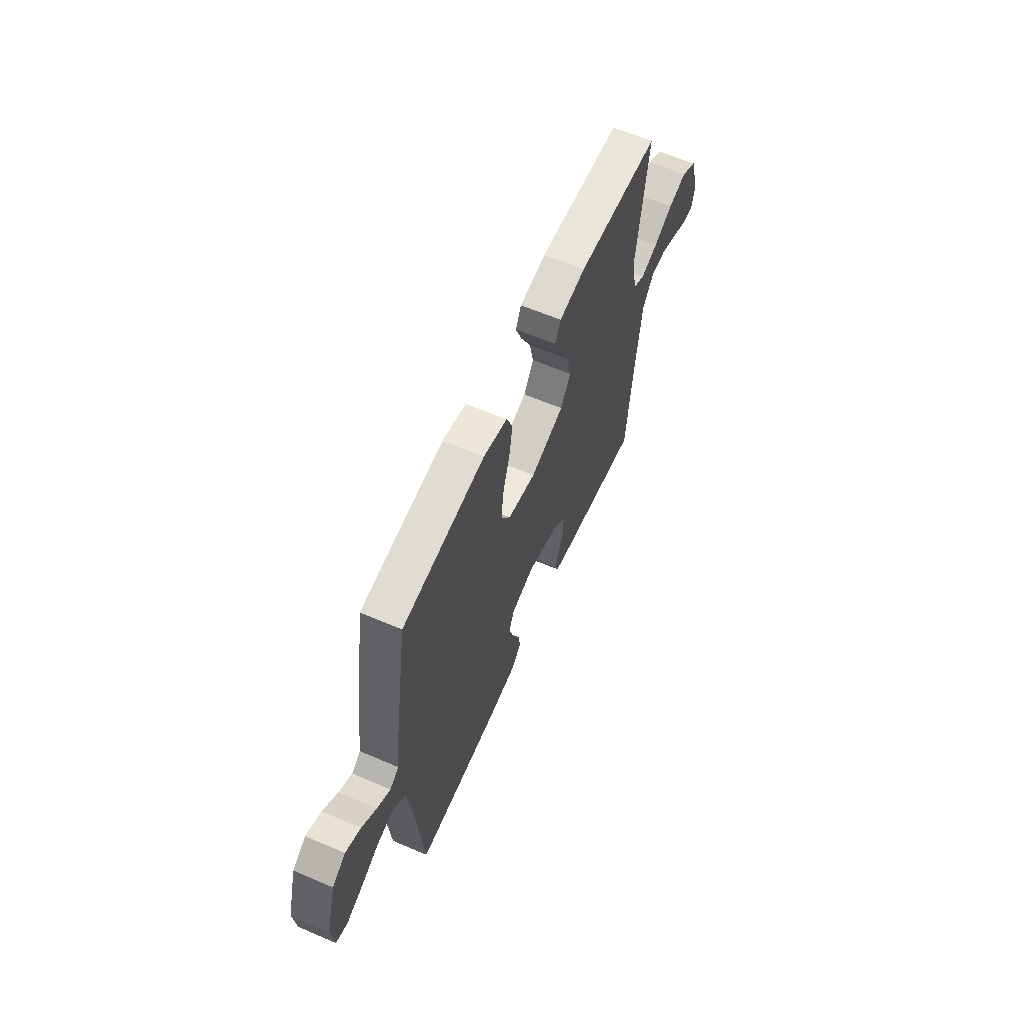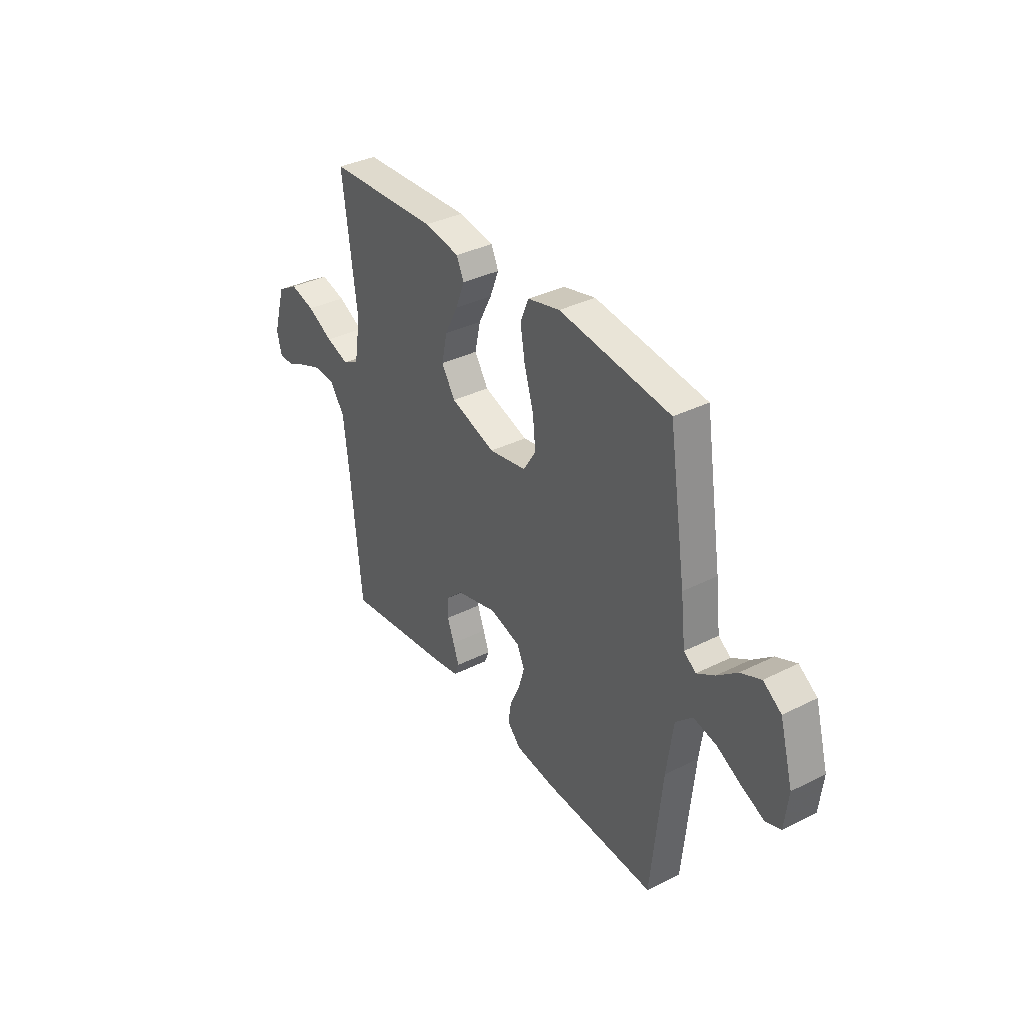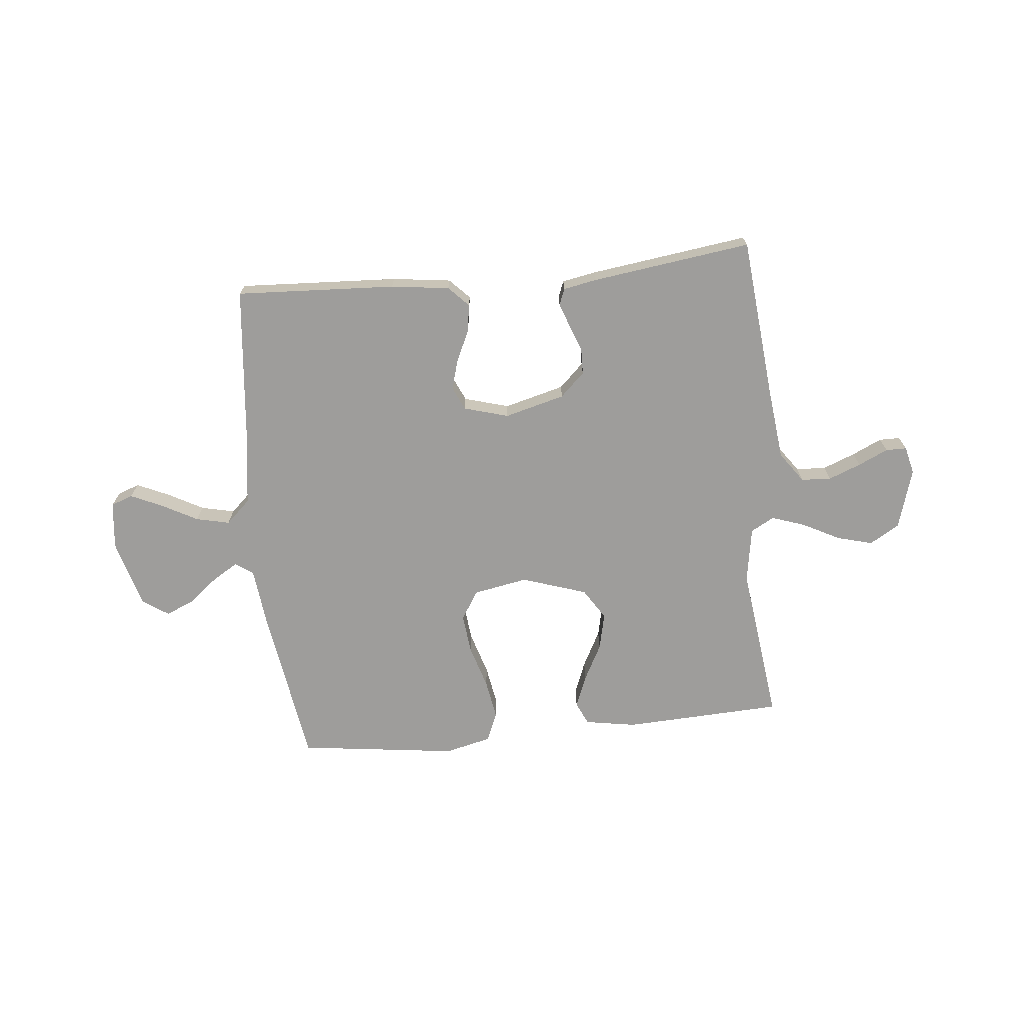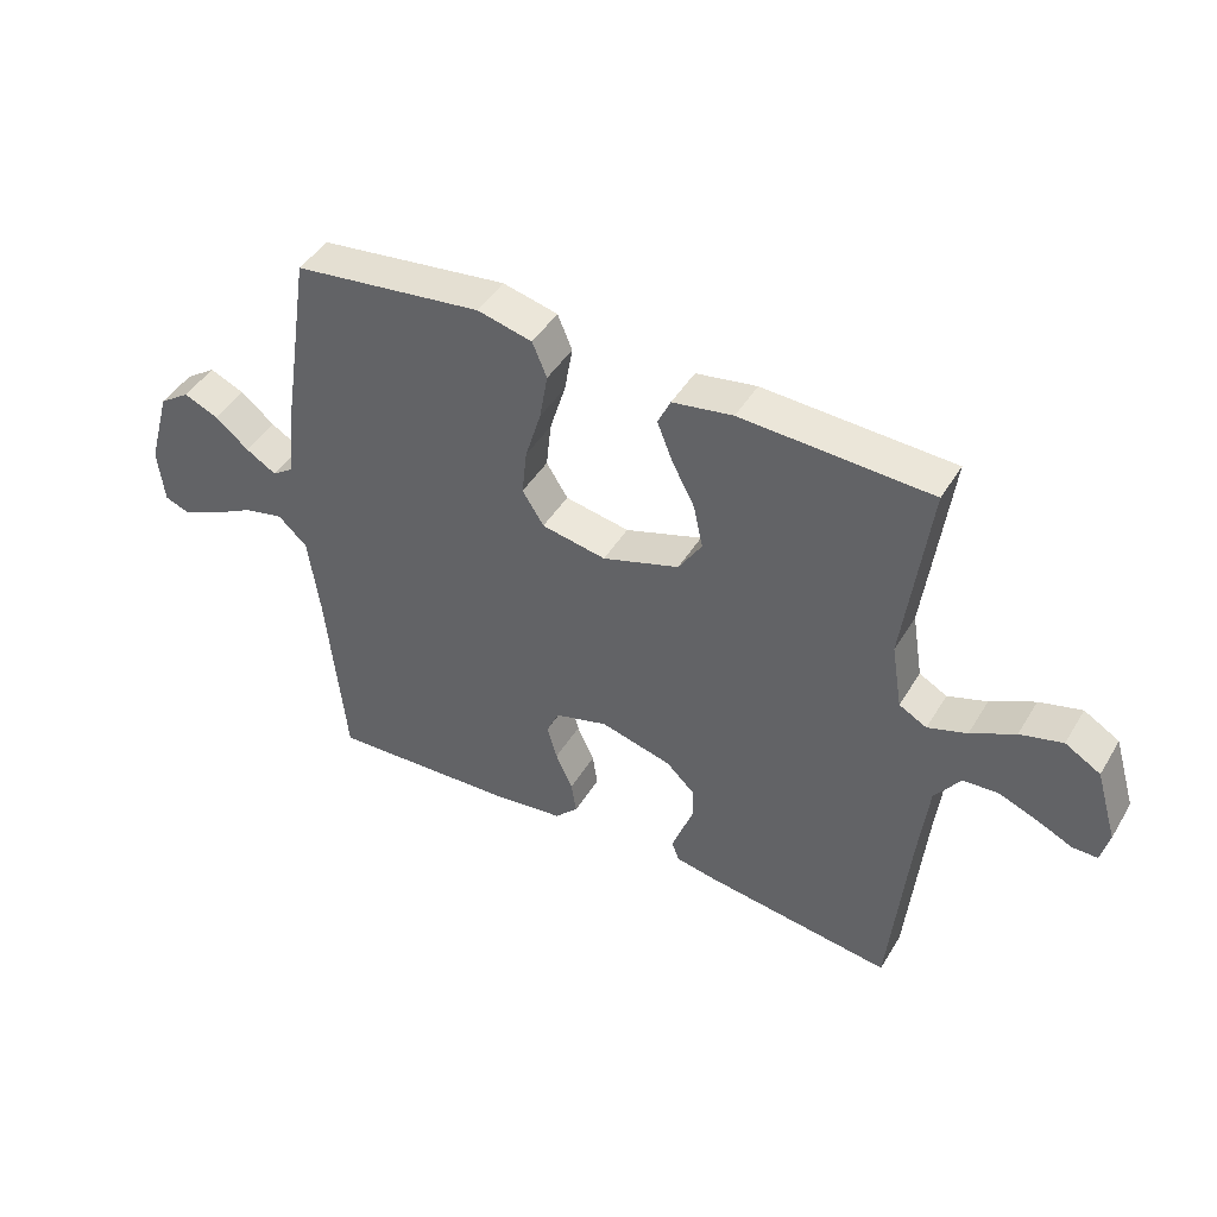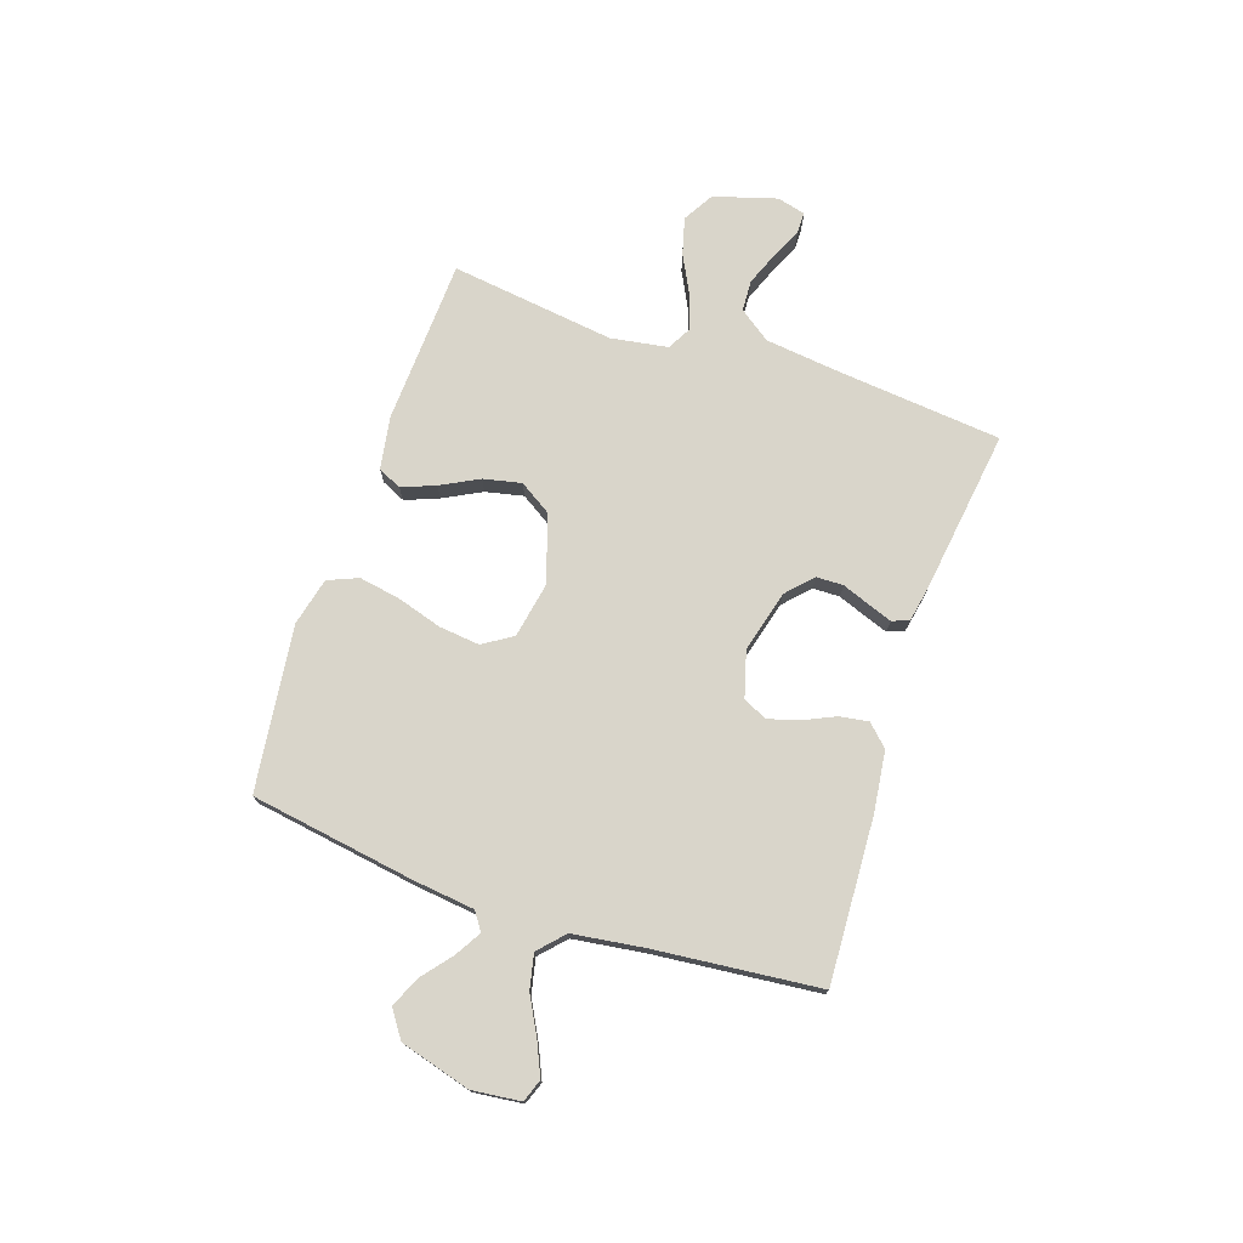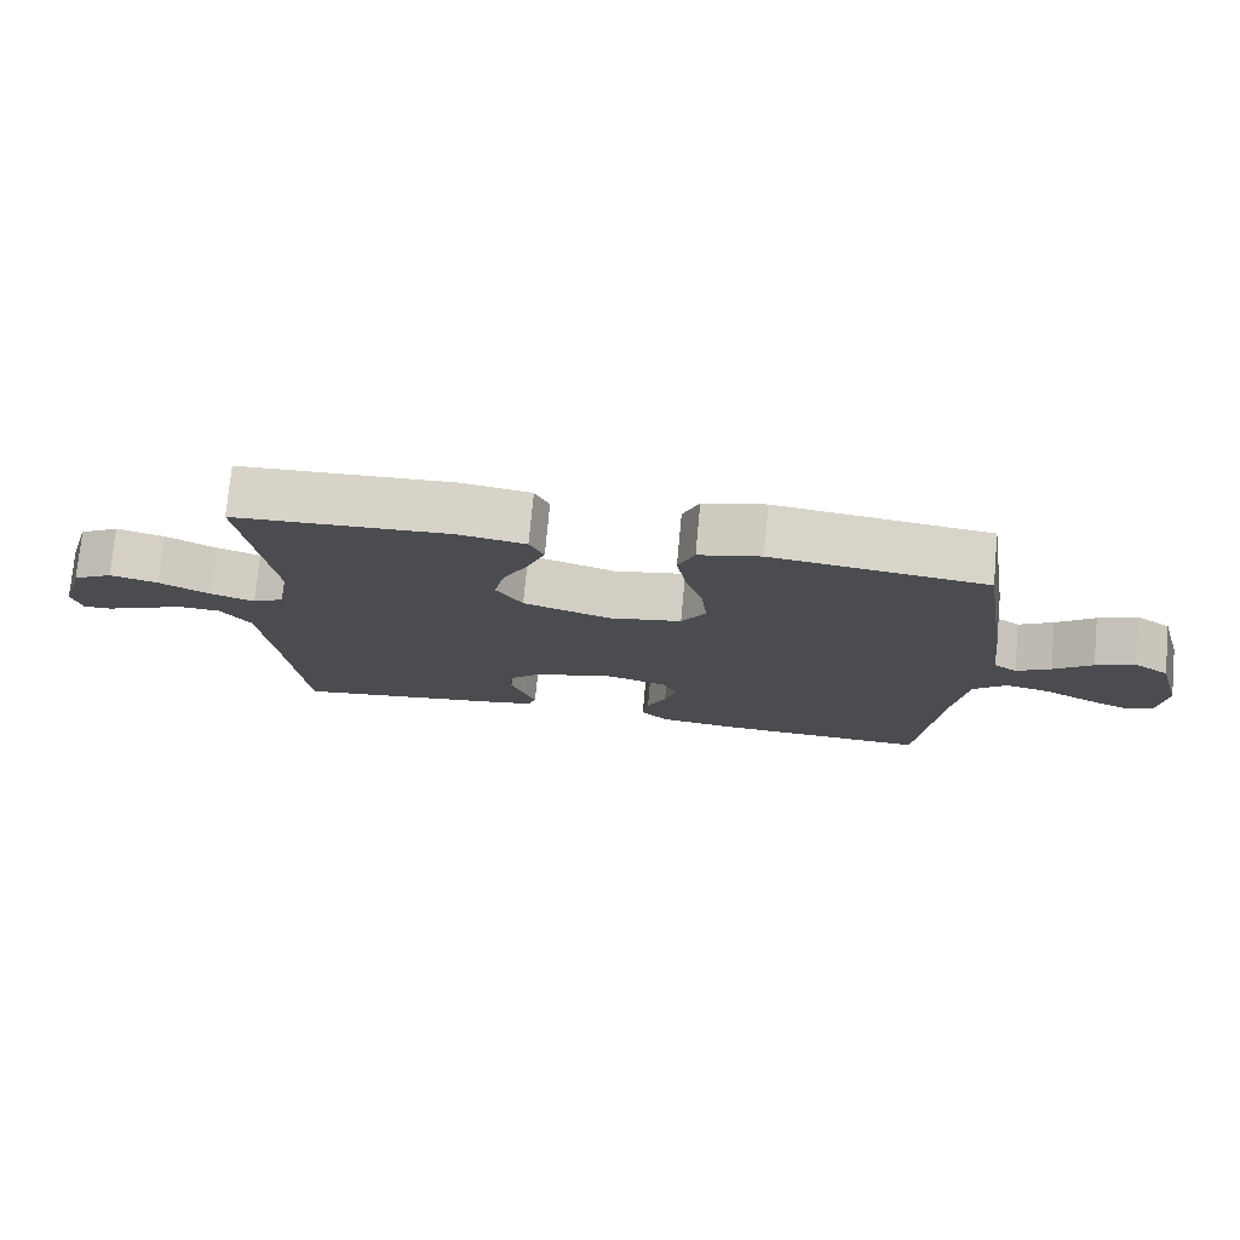
<metadata>
{"format":"obj","ext":"obj","renderer":"f3d","projection":"perspective","resolution":1024,"background":"white","views":[{"elev":61.4,"azim":113.6,"up":"+Z"},{"elev":35.6,"azim":56.5,"up":"+Z"},{"elev":-70.4,"azim":-174.4,"up":"+Y"},{"elev":44.8,"azim":-150.7,"up":"+Z"},{"elev":74.7,"azim":108.6,"up":"+Y"},{"elev":75.3,"azim":5.3,"up":"+Z"}]}
</metadata>
<code>
v 0.5 0.07 0.5
v 0.547 0.07 0.2
v 0.56 0.07 0.088
v 0.593 0.07 0.065
v 0.641 0.07 0.094
v 0.695 0.07 0.138
v 0.75 0.07 0.162
v 0.799 0.07 0.128
v 0.835 0.07 0
v 0.825 0.07 -0.089
v 0.784 0.07 -0.104
v 0.724 0.07 -0.077
v 0.657 0.07 -0.041
v 0.594 0.07 -0.027
v 0.548 0.07 -0.07
v 0.53 0.07 -0.2
v 0.5 0.07 -0.5
v 0.2 0.07 -0.485
v 0.09 0.07 -0.471
v 0.053 0.07 -0.433
v 0.061 0.07 -0.381
v 0.088 0.07 -0.322
v 0.104 0.07 -0.267
v 0.084 0.07 -0.223
v 0 0.07 -0.199
v -0.113 0.07 -0.229
v -0.159 0.07 -0.273
v -0.16 0.07 -0.322
v -0.141 0.07 -0.372
v -0.125 0.07 -0.416
v -0.137 0.07 -0.447
v -0.2 0.07 -0.459
v -0.5 0.07 -0.5
v -0.529 0.07 -0.2
v -0.545 0.07 -0.062
v -0.586 0.07 -0.005
v -0.642 0.07 -0.002
v -0.703 0.07 -0.026
v -0.759 0.07 -0.052
v -0.798 0.07 -0.052
v -0.811 0.07 0
v -0.777 0.07 0.114
v -0.721 0.07 0.147
v -0.654 0.07 0.129
v -0.584 0.07 0.093
v -0.522 0.07 0.072
v -0.478 0.07 0.096
v -0.461 0.07 0.2
v -0.5 0.07 0.5
v -0.2 0.07 0.514
v -0.104 0.07 0.498
v -0.084 0.07 0.455
v -0.108 0.07 0.394
v -0.144 0.07 0.325
v -0.159 0.07 0.256
v -0.122 0.07 0.198
v 0 0.07 0.158
v 0.102 0.07 0.177
v 0.136 0.07 0.231
v 0.128 0.07 0.305
v 0.103 0.07 0.387
v 0.09 0.07 0.462
v 0.113 0.07 0.517
v 0.2 0.07 0.538
v 0.5 0 0.5
v 0.547 0 0.2
v 0.56 0 0.088
v 0.593 0 0.065
v 0.641 0 0.094
v 0.695 0 0.138
v 0.75 0 0.162
v 0.799 0 0.128
v 0.835 0 0
v 0.825 0 -0.089
v 0.784 0 -0.104
v 0.724 0 -0.077
v 0.657 0 -0.041
v 0.594 0 -0.027
v 0.548 0 -0.07
v 0.53 0 -0.2
v 0.5 0 -0.5
v 0.2 0 -0.485
v 0.09 0 -0.471
v 0.053 0 -0.433
v 0.061 0 -0.381
v 0.088 0 -0.322
v 0.104 0 -0.267
v 0.084 0 -0.223
v 0 0 -0.199
v -0.113 0 -0.229
v -0.159 0 -0.273
v -0.16 0 -0.322
v -0.141 0 -0.372
v -0.125 0 -0.416
v -0.137 0 -0.447
v -0.2 0 -0.459
v -0.5 0 -0.5
v -0.529 0 -0.2
v -0.545 0 -0.062
v -0.586 0 -0.005
v -0.642 0 -0.002
v -0.703 0 -0.026
v -0.759 0 -0.052
v -0.798 0 -0.052
v -0.811 0 0
v -0.777 0 0.114
v -0.721 0 0.147
v -0.654 0 0.129
v -0.584 0 0.093
v -0.522 0 0.072
v -0.478 0 0.096
v -0.461 0 0.2
v -0.5 0 0.5
v -0.2 0 0.514
v -0.104 0 0.498
v -0.084 0 0.455
v -0.108 0 0.394
v -0.144 0 0.325
v -0.159 0 0.256
v -0.122 0 0.198
v 0 0 0.158
v 0.102 0 0.177
v 0.136 0 0.231
v 0.128 0 0.305
v 0.103 0 0.387
v 0.09 0 0.462
v 0.113 0 0.517
v 0.2 0 0.538
f 60 61 62 63
f 59 60 63 64
f 51 52 53 54
f 49 50 51 54
f 48 49 54 55
f 47 48 55 56
f 42 43 44 45
f 42 45 46
f 41 42 46
f 38 39 40 41
f 37 38 41 46
f 36 37 46 47
f 31 32 33 34
f 31 34 35
f 28 29 30 31
f 28 31 35 36
f 19 20 21 22
f 19 22 23
f 16 17 18 19
f 15 16 19 23
f 14 15 23 24
f 10 11 12 13
f 8 9 10 13
f 8 13 14
f 5 6 7 8
f 4 5 8 14
f 3 4 14 24
f 59 64 1 2
f 58 59 2 3
f 57 58 3 24
f 56 57 24 25
f 47 56 25 26
f 27 28 36 47
f 26 27 47
f 127 126 125 124
f 128 127 124 123
f 118 117 116 115
f 118 115 114 113
f 119 118 113 112
f 120 119 112 111
f 109 108 107 106
f 110 109 106
f 110 106 105
f 105 104 103 102
f 110 105 102 101
f 111 110 101 100
f 98 97 96 95
f 99 98 95
f 95 94 93 92
f 100 99 95 92
f 86 85 84 83
f 87 86 83
f 83 82 81 80
f 87 83 80 79
f 88 87 79 78
f 77 76 75 74
f 77 74 73 72
f 78 77 72
f 72 71 70 69
f 78 72 69 68
f 88 78 68 67
f 66 65 128 123
f 67 66 123 122
f 88 67 122 121
f 89 88 121 120
f 90 89 120 111
f 111 100 92 91
f 111 91 90
f 1 65 66 2
f 2 66 67 3
f 3 67 68 4
f 4 68 69 5
f 5 69 70 6
f 6 70 71 7
f 7 71 72 8
f 8 72 73 9
f 9 73 74 10
f 10 74 75 11
f 11 75 76 12
f 12 76 77 13
f 13 77 78 14
f 14 78 79 15
f 15 79 80 16
f 16 80 81 17
f 17 81 82 18
f 18 82 83 19
f 19 83 84 20
f 20 84 85 21
f 21 85 86 22
f 22 86 87 23
f 23 87 88 24
f 24 88 89 25
f 25 89 90 26
f 26 90 91 27
f 27 91 92 28
f 28 92 93 29
f 29 93 94 30
f 30 94 95 31
f 31 95 96 32
f 32 96 97 33
f 33 97 98 34
f 34 98 99 35
f 35 99 100 36
f 36 100 101 37
f 37 101 102 38
f 38 102 103 39
f 39 103 104 40
f 40 104 105 41
f 41 105 106 42
f 42 106 107 43
f 43 107 108 44
f 44 108 109 45
f 45 109 110 46
f 46 110 111 47
f 47 111 112 48
f 48 112 113 49
f 49 113 114 50
f 50 114 115 51
f 51 115 116 52
f 52 116 117 53
f 53 117 118 54
f 54 118 119 55
f 55 119 120 56
f 56 120 121 57
f 57 121 122 58
f 58 122 123 59
f 59 123 124 60
f 60 124 125 61
f 61 125 126 62
f 62 126 127 63
f 63 127 128 64
f 64 128 65 1

</code>
